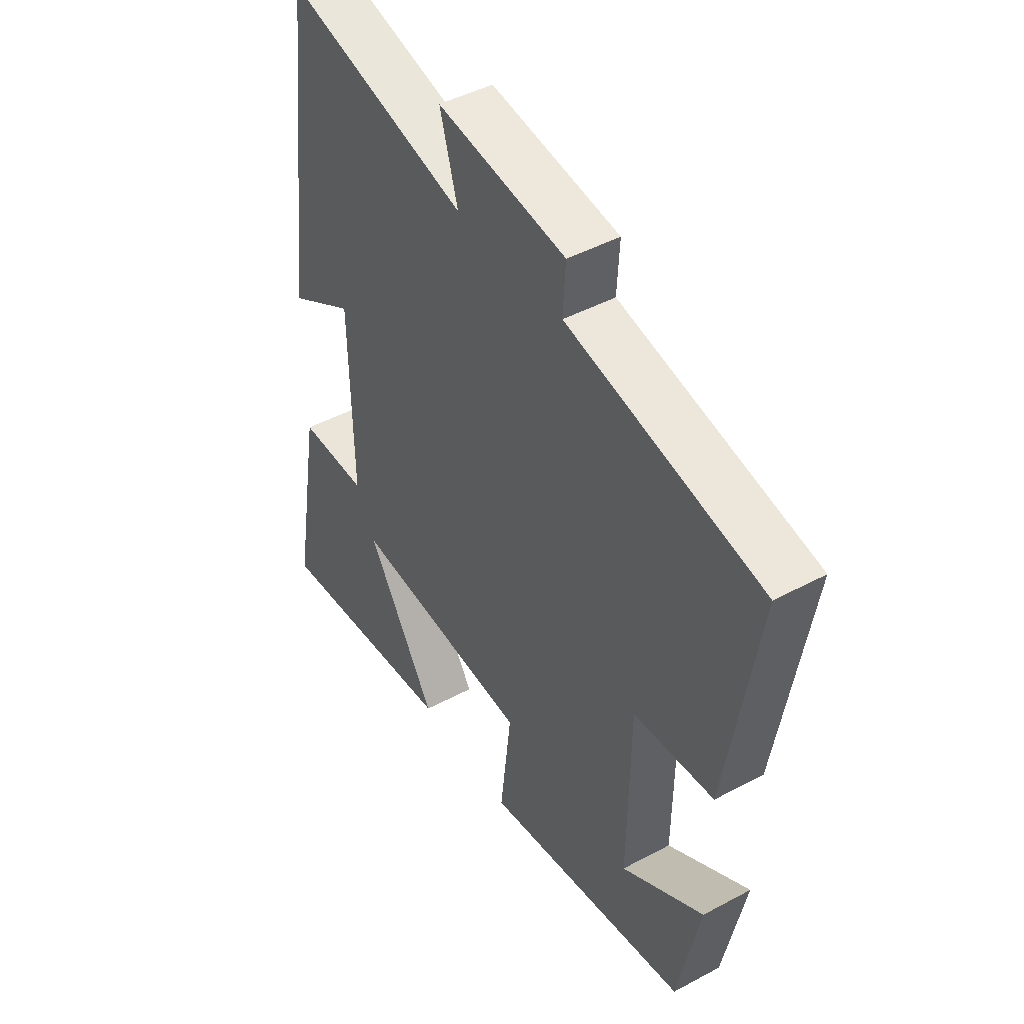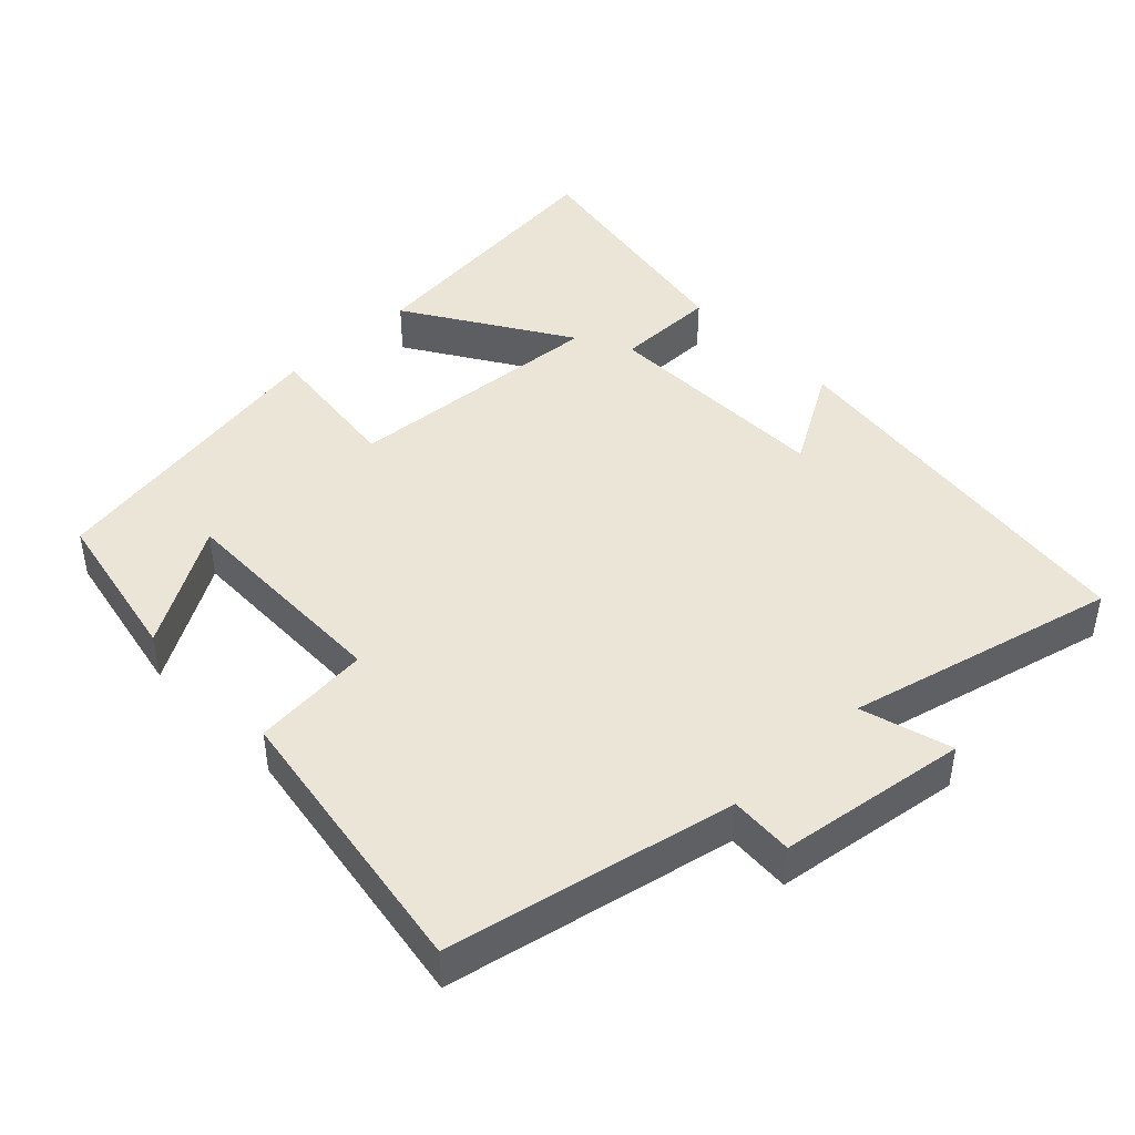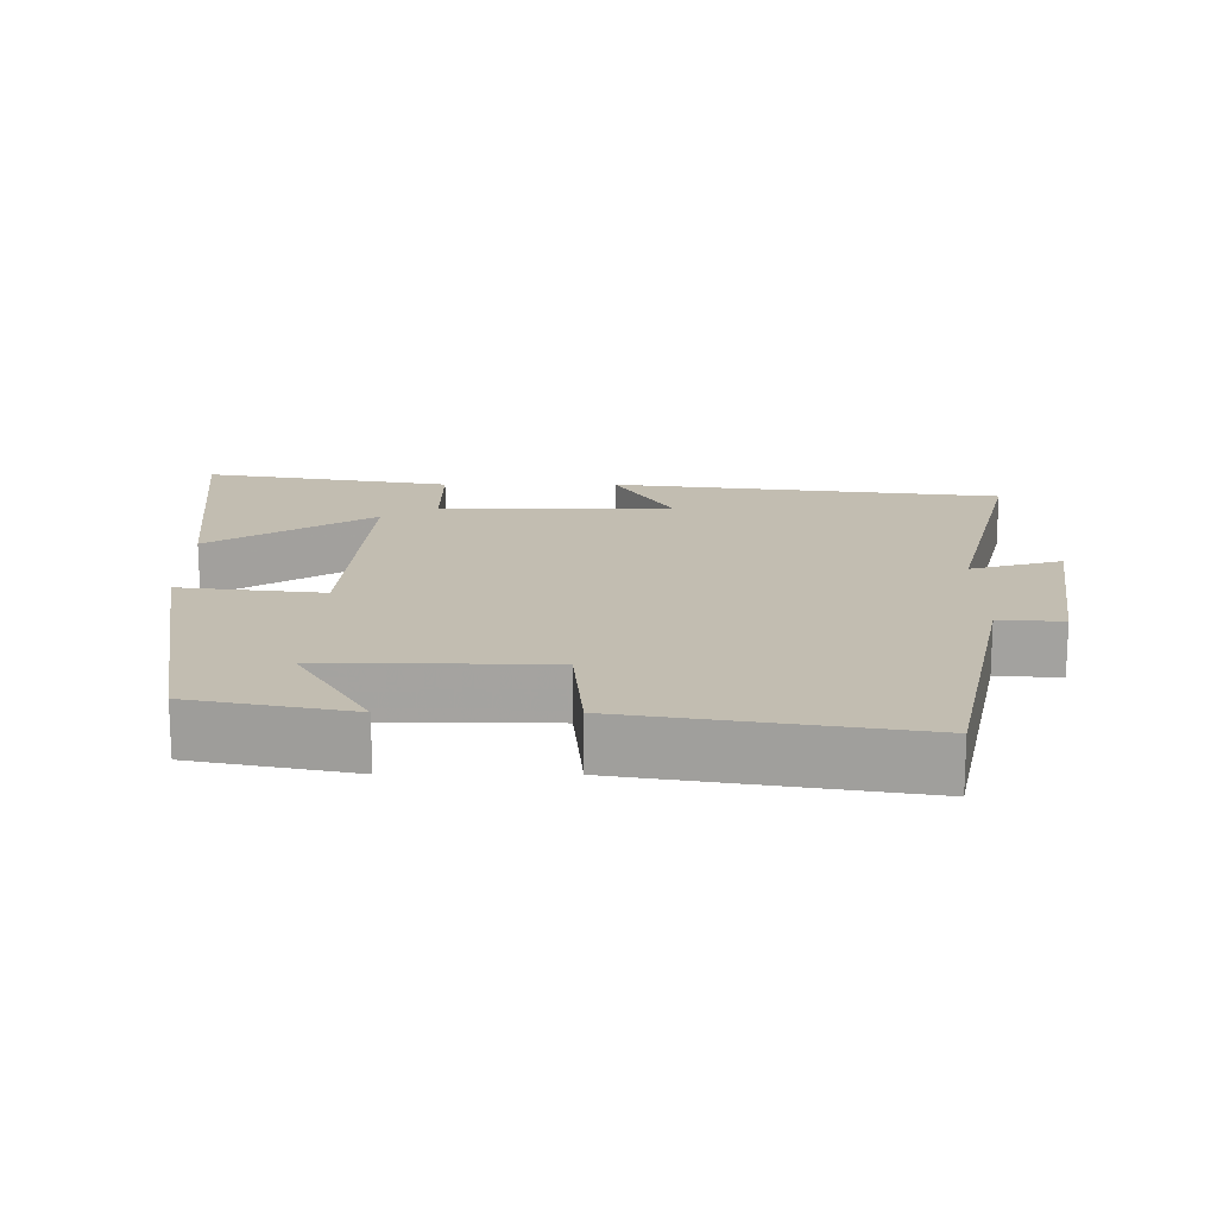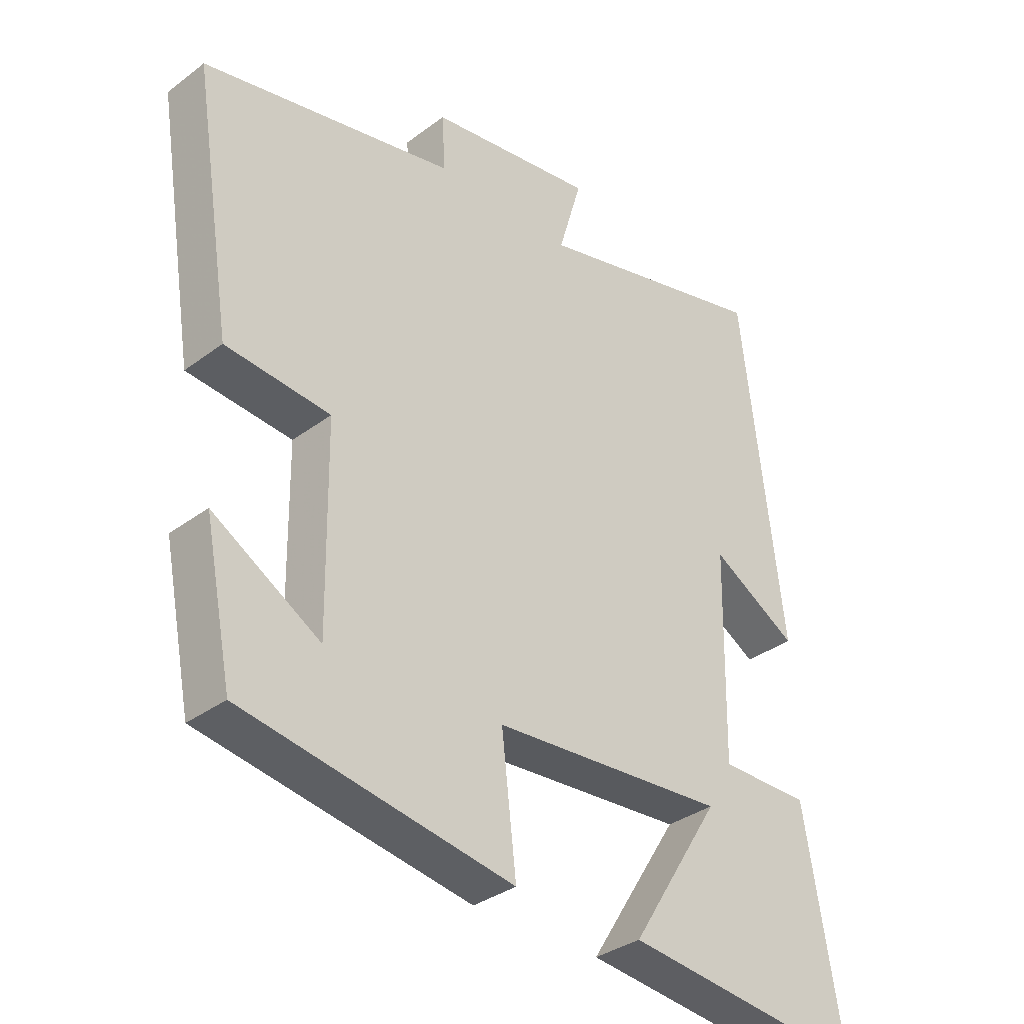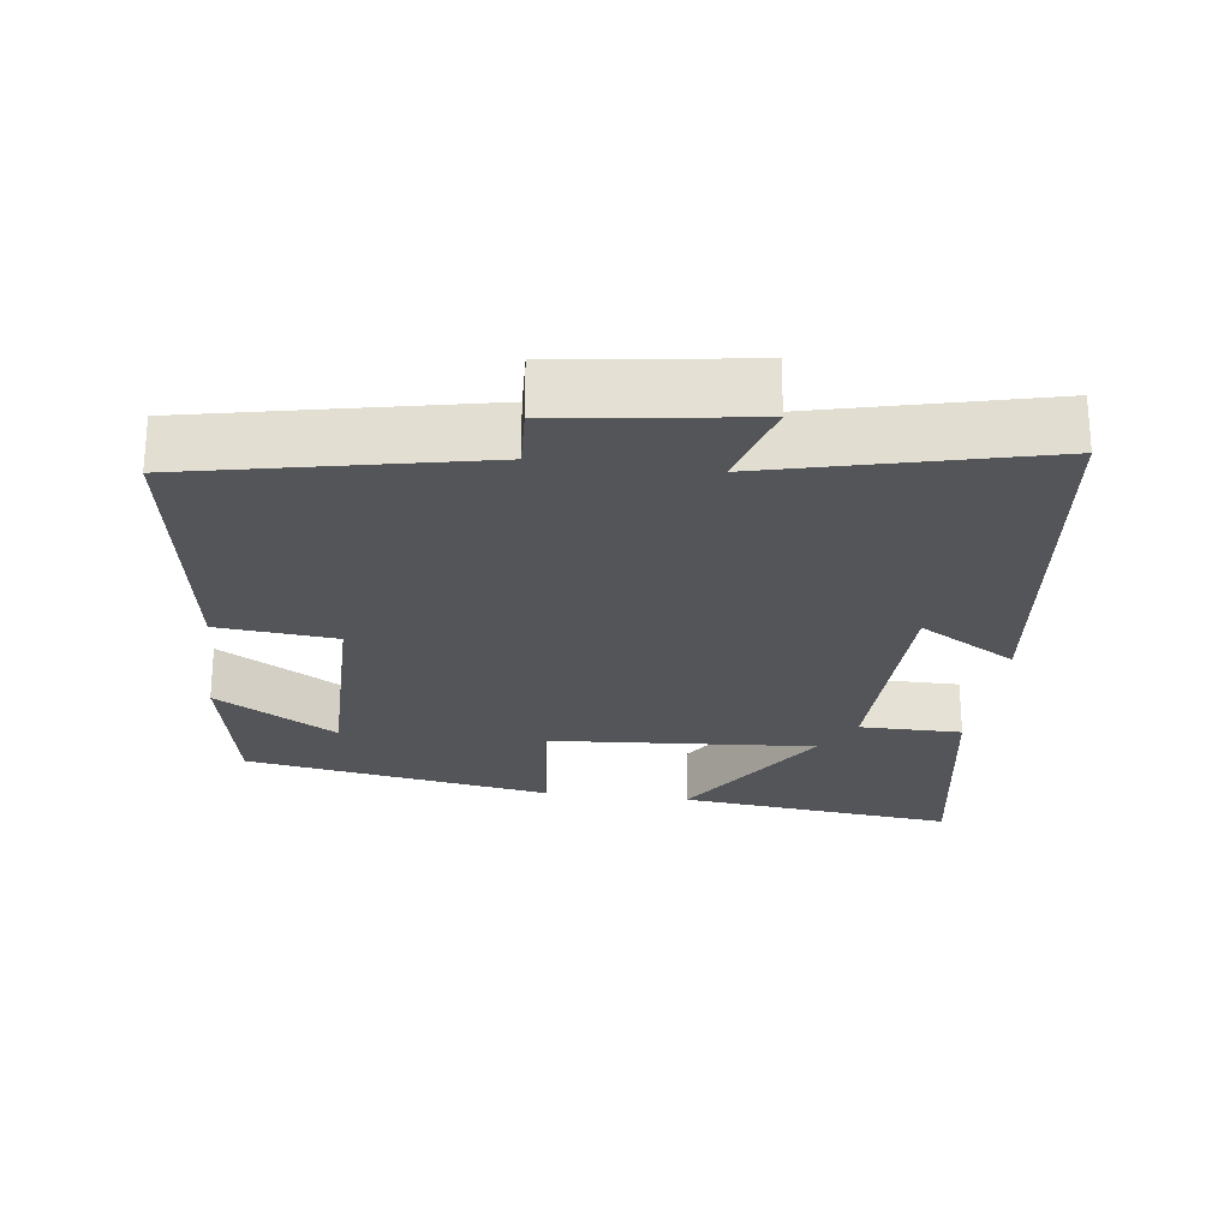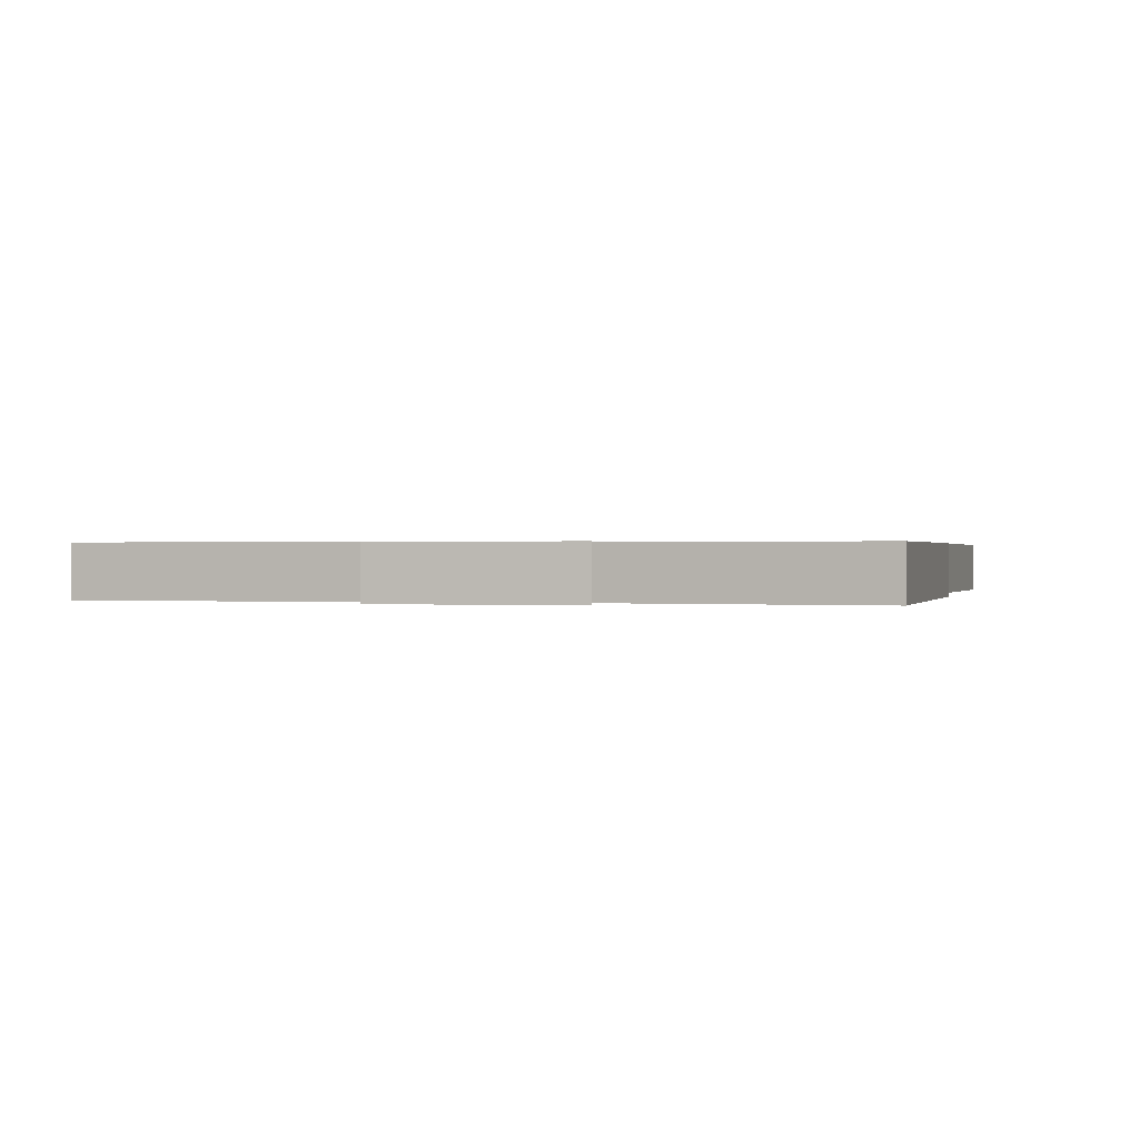
<metadata>
{"format":"obj","ext":"obj","renderer":"f3d","projection":"perspective","resolution":1024,"background":"white","views":[{"elev":45.4,"azim":-121.8,"up":"+Z"},{"elev":44.3,"azim":-43.9,"up":"+Y"},{"elev":16.8,"azim":-89.7,"up":"+Y"},{"elev":-34.2,"azim":-44.7,"up":"+Z"},{"elev":-24.6,"azim":-7.5,"up":"+Y"},{"elev":0.4,"azim":7.2,"up":"+Y"}]}
</metadata>
<code>
v -0.563 0.07 0.416
v -0.163 0.07 0.5
v -0.168 0.07 0.589
v 0.096 0.07 0.627
v 0.059 0.07 0.5
v 0.435 0.07 0.593
v 0.5 0.07 0.05
v 0.364 0.07 0.13
v 0.358 0.07 -0.196
v 0.5 0.07 -0.196
v 0.559 0.07 -0.542
v 0.174 0.07 -0.5
v 0.317 0.07 -0.272
v -0.053 0.07 -0.3
v -0.03 0.07 -0.5
v -0.456 0.07 -0.429
v -0.5 0.07 -0.207
v -0.331 0.07 -0.308
v -0.335 0.07 0.004
v -0.5 0.07 0.019
v -0.563 0 0.416
v -0.163 0 0.5
v -0.168 0 0.589
v 0.096 0 0.627
v 0.059 0 0.5
v 0.435 0 0.593
v 0.5 0 0.05
v 0.364 0 0.13
v 0.358 0 -0.196
v 0.5 0 -0.196
v 0.559 0 -0.542
v 0.174 0 -0.5
v 0.317 0 -0.272
v -0.053 0 -0.3
v -0.03 0 -0.5
v -0.456 0 -0.429
v -0.5 0 -0.207
v -0.331 0 -0.308
v -0.335 0 0.004
v -0.5 0 0.019
f 19 20 1 2
f 18 19 2
f 15 16 17 18
f 14 15 18 2
f 13 14 2 3
f 10 11 12 13
f 9 10 13
f 8 9 13 3
f 5 6 7 8
f 5 8 3
f 3 4 5
f 22 21 40 39
f 22 39 38
f 38 37 36 35
f 22 38 35 34
f 23 22 34 33
f 33 32 31 30
f 33 30 29
f 23 33 29 28
f 28 27 26 25
f 23 28 25
f 25 24 23
f 1 21 22 2
f 2 22 23 3
f 3 23 24 4
f 4 24 25 5
f 5 25 26 6
f 6 26 27 7
f 7 27 28 8
f 8 28 29 9
f 9 29 30 10
f 10 30 31 11
f 11 31 32 12
f 12 32 33 13
f 13 33 34 14
f 14 34 35 15
f 15 35 36 16
f 16 36 37 17
f 17 37 38 18
f 18 38 39 19
f 19 39 40 20
f 20 40 21 1

</code>
